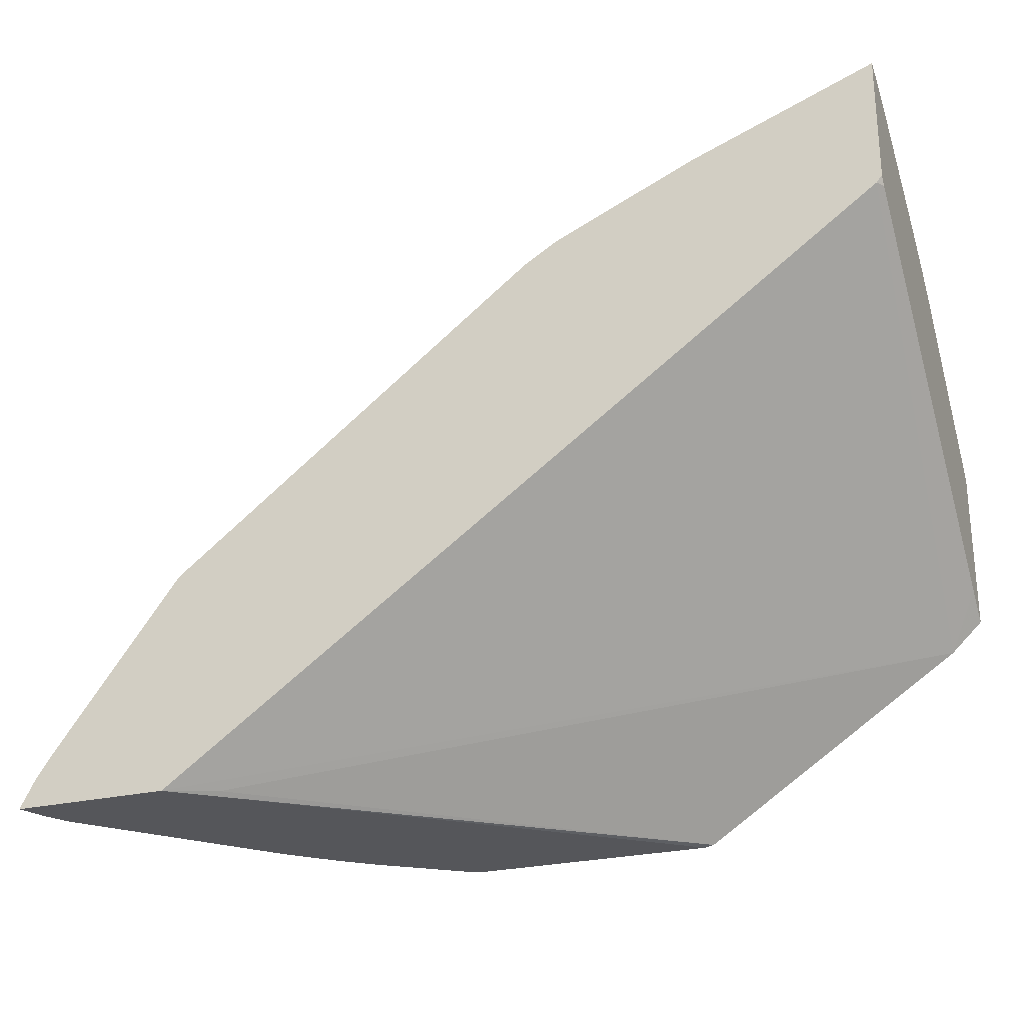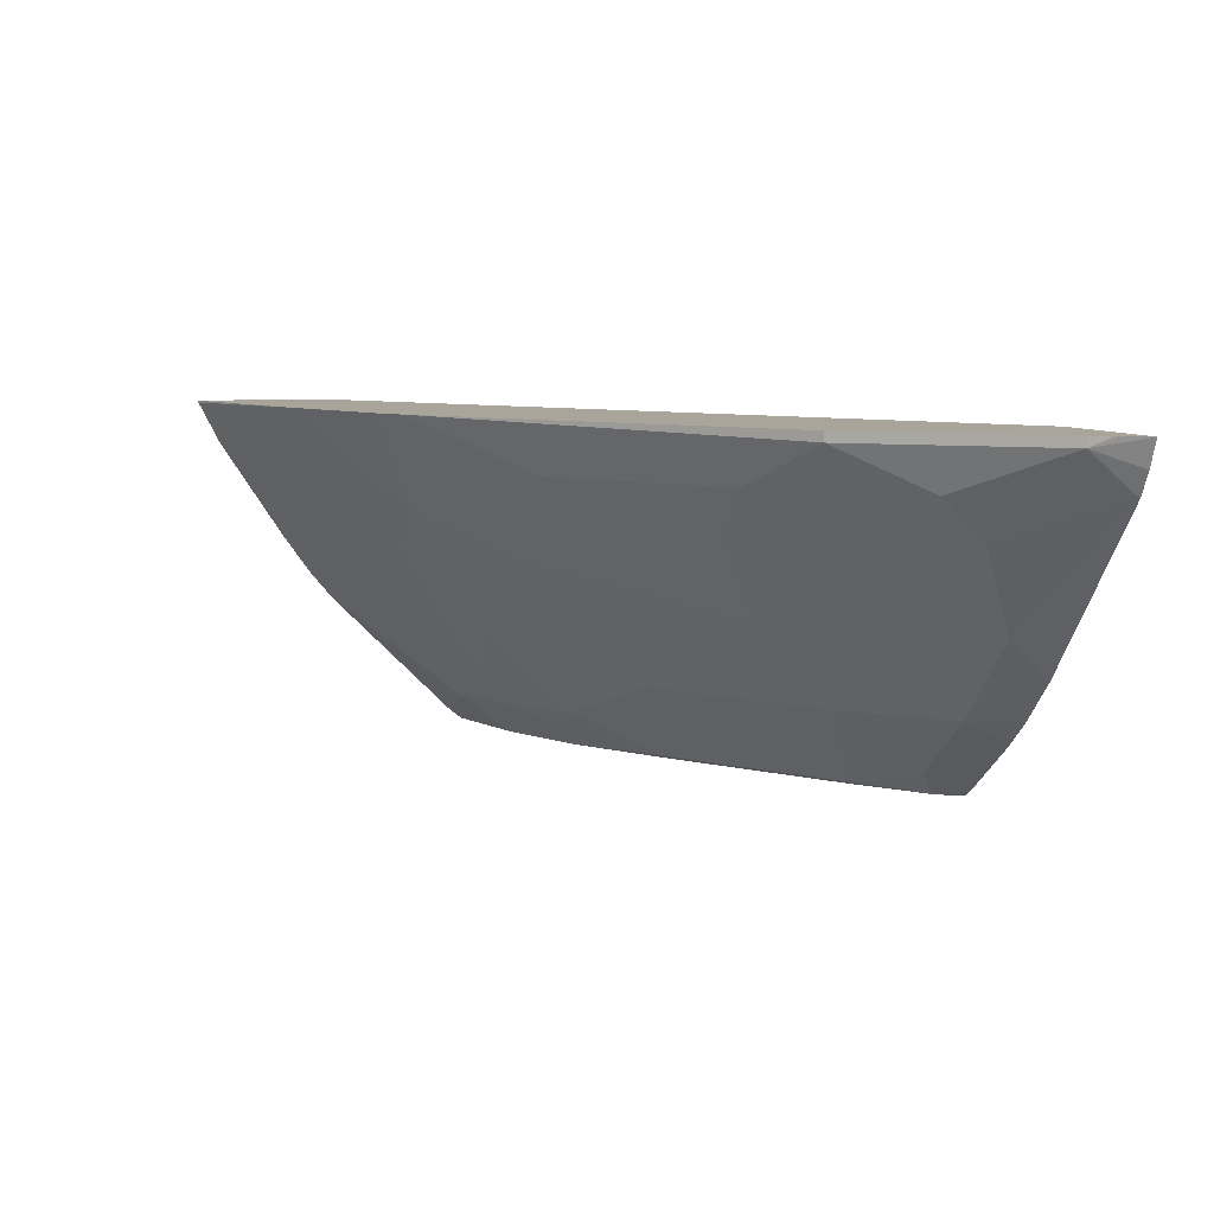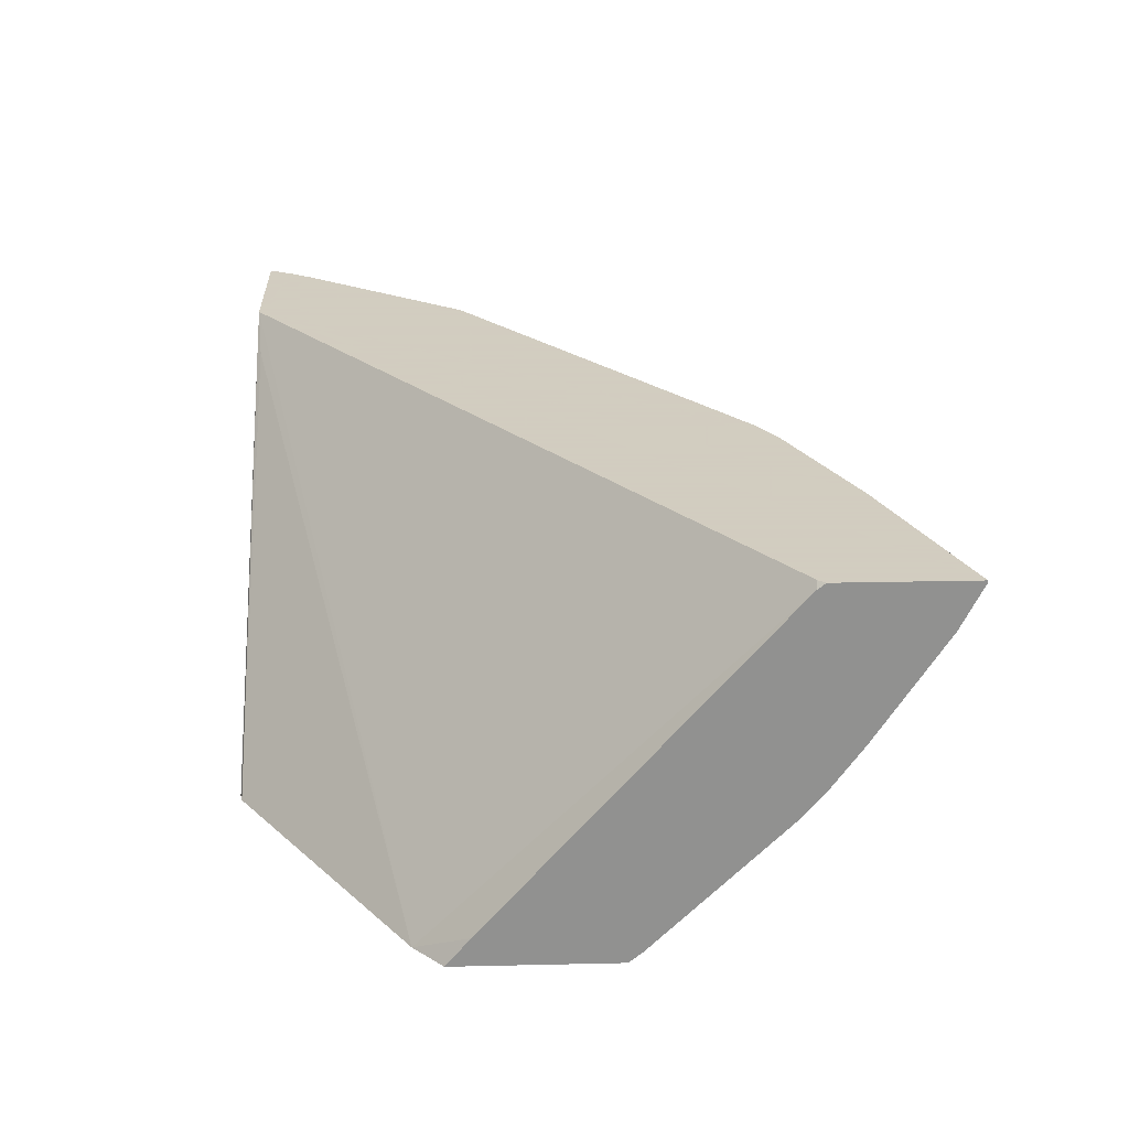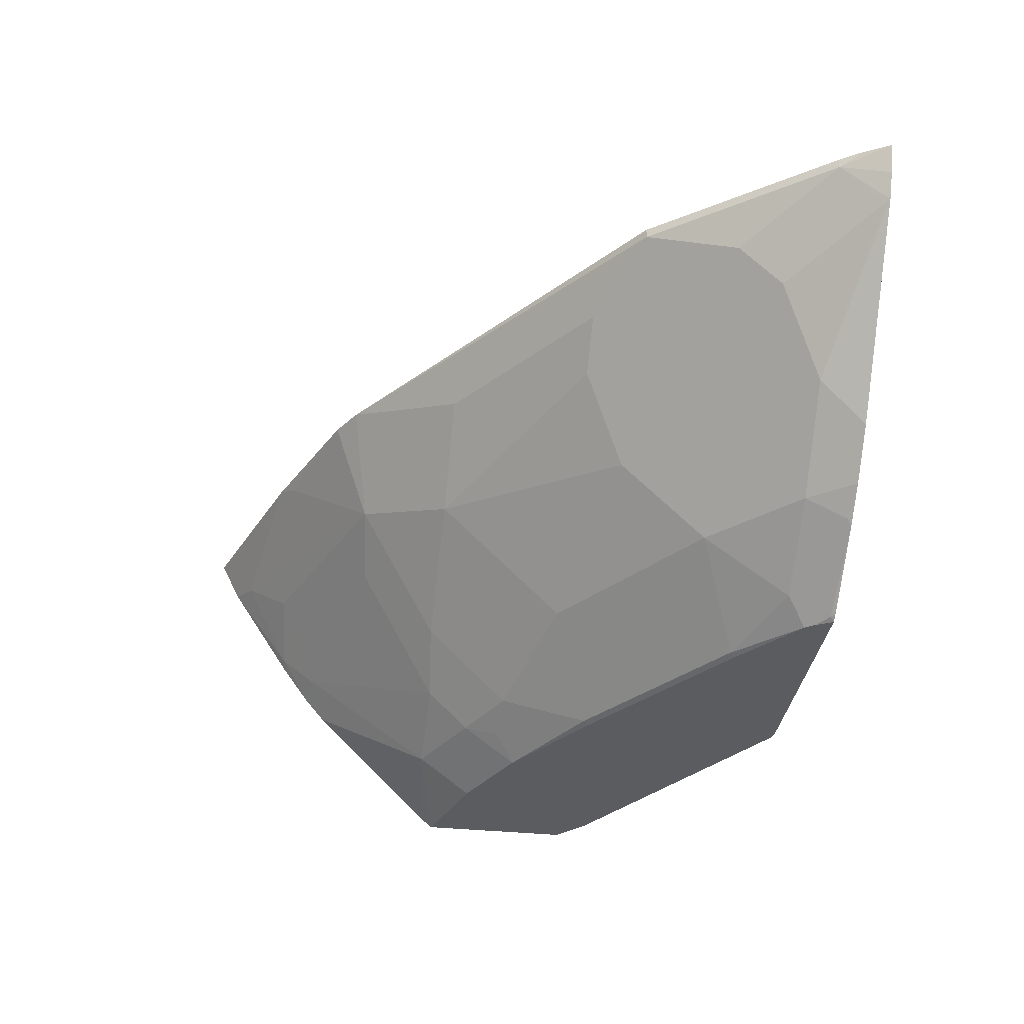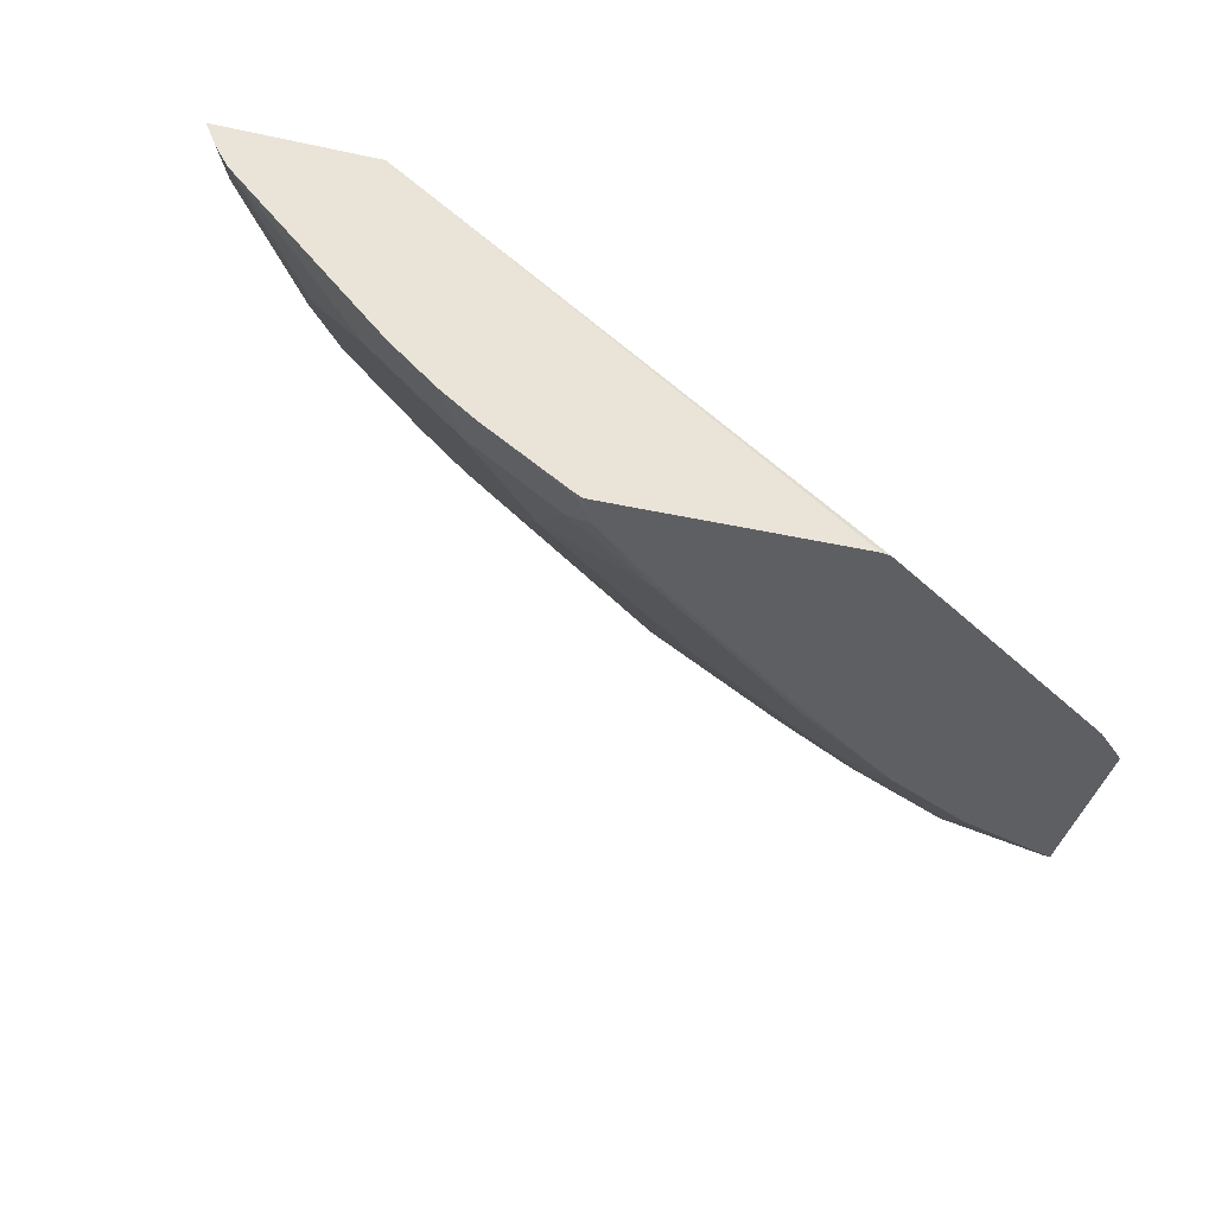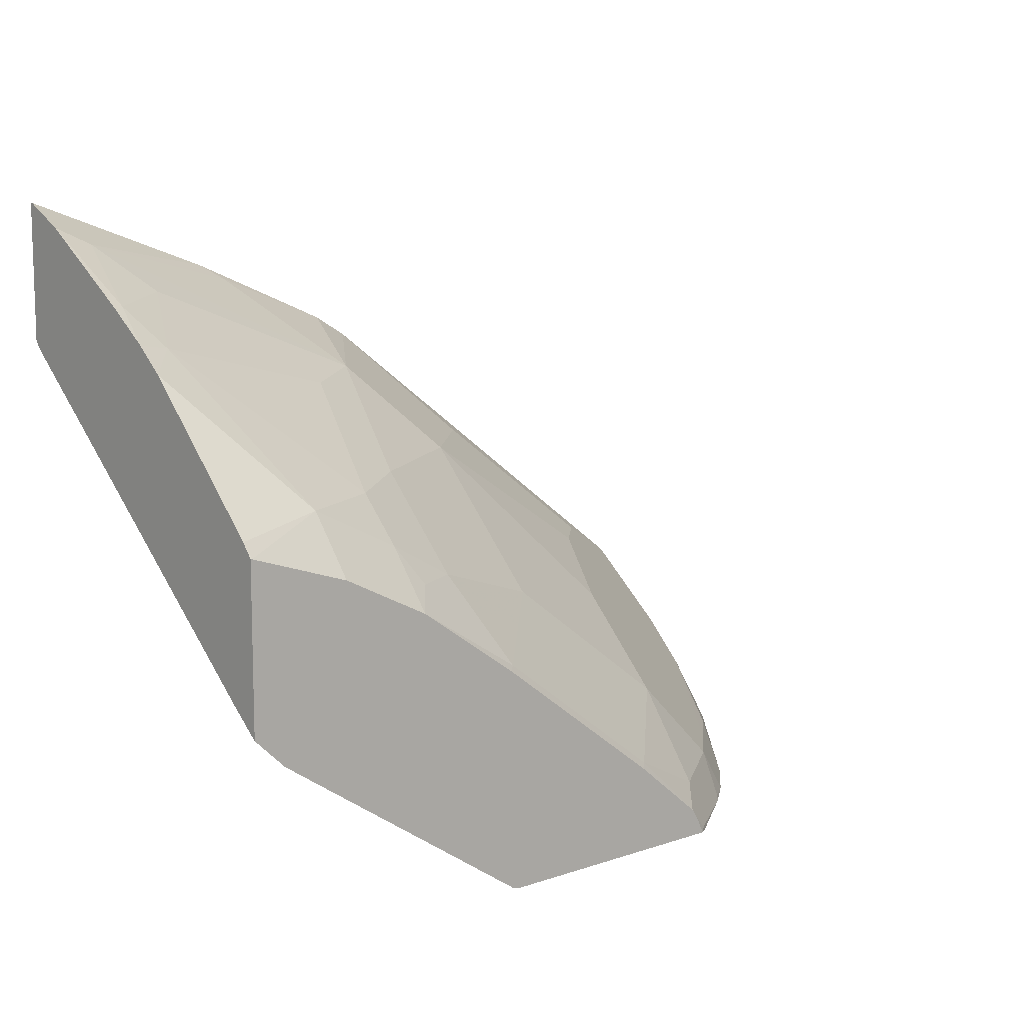
<metadata>
{"format":"obj","ext":"obj","renderer":"f3d","projection":"perspective","resolution":1024,"background":"white","views":[{"elev":-25.8,"azim":-159.0,"up":"+Z"},{"elev":7.5,"azim":73.2,"up":"+Y"},{"elev":24.3,"azim":-92.1,"up":"+Y"},{"elev":-34.5,"azim":81.9,"up":"+Y"},{"elev":-40.7,"azim":165.1,"up":"+Y"},{"elev":10.6,"azim":-40.4,"up":"+Z"}]}
</metadata>
<code>
v 0.4535 -0.06962 0.5527
v 0.449 -0.06962 0.5536
v 0.6404 0.08796 0.5527
v 0.5734 -0.06962 0.5527
v 0.3234 -0.06962 0.6374
v 0.6384 0.08895 0.5547
v 0.6603 0.1043 0.5527
v 0.5736 -0.06951 0.5527
v 0.5756 -0.06802 0.5547
v 0.5692 -0.06962 0.5611
v 0.3087 -0.06962 0.6514
v 0.3087 -0.0558 0.6628
v 0.3087 0.1013 0.7993
v 0.3113 0.1043 0.8
v 0.7357 0.1043 0.5527
v 0.5776 -0.06704 0.5527
v 0.6155 -0.0391 0.5527
v 0.566 -0.06962 0.566
v 0.3087 -0.06962 0.7282
v 0.3087 0.1043 0.8033
v 0.729 0.1043 0.5652
v 0.7221 0.09942 0.5756
v 0.7305 0.09114 0.5527
v 0.6175 -0.03661 0.5547
v 0.6175 -0.02616 0.5756
v 0.6321 -0.02507 0.5527
v 0.5337 -0.06802 0.5966
v 0.5316 -0.06962 0.5944
v 0.5756 -0.05755 0.5756
v 0.3094 -0.06962 0.728
v 0.3087 -0.06457 0.7344
v 0.3087 0.1043 0.8661
v 0.7278 0.1043 0.5672
v 0.6593 0.09942 0.6594
v 0.6803 0.07849 0.6175
v 0.6803 0.05755 0.5966
v 0.7221 0.07849 0.5547
v 0.7241 0.07948 0.5527
v 0.7221 0.1043 0.5756
v 0.653 -0.004147 0.5527
v 0.6384 -0.005219 0.5756
v 0.6384 0.0157 0.5966
v 0.5756 -0.02616 0.6175
v 0.4501 -0.06802 0.6594
v 0.4479 -0.06962 0.6572
v 0.3567 -0.06962 0.7125
v 0.3559 -0.04884 0.7396
v 0.3087 -0.0227 0.7762
v 0.3087 0.1033 0.8661
v 0.3977 0.1043 0.8337
v 0.4822 0.1043 0.7947
v 0.6175 0.07849 0.6803
v 0.6384 0.07849 0.6594
v 0.6593 0.1043 0.6594
v 0.6593 0.0157 0.5756
v 0.5756 0.0157 0.6594
v 0.4919 -0.02616 0.6803
v 0.4291 -0.04708 0.7012
v 0.3985 -0.06962 0.6916
v 0.3245 0.0157 0.8058
v 0.3087 -0.00178 0.7972
v 0.3977 -0.04884 0.7186
v 0.3977 -0.0279 0.7396
v 0.3087 0.08244 0.8556
v 0.3245 0.07849 0.8477
v 0.4082 0.09942 0.8268
v 0.4662 0.1043 0.8043
v 0.4501 0.05755 0.7849
v 0.5129 0.05755 0.7431
v 0.4919 0.09942 0.7849
v 0.5965 0.05755 0.6803
v 0.5337 0.07849 0.7431
v 0.4919 0.03663 0.7431
v 0.4291 -0.02616 0.7221
v 0.4082 -0.05755 0.7012
v 0.3454 0.05755 0.8268
v 0.314 0.03487 0.8233
v 0.3087 0.01164 0.8084
v 0.4187 0.03487 0.7814
v 0.4291 -0.005219 0.7431
v 0.3087 0.03198 0.8228
f 40 55 41
f 42 53 56
f 44 59 45
f 42 56 43
f 43 56 57
f 43 57 44
f 44 58 59
f 47 60 61
f 46 59 47
f 50 64 65
f 47 61 48
f 47 59 62
f 47 62 63
f 47 63 60
f 38 55 40
f 49 64 50
f 44 57 58
f 37 55 38
f 32 49 50
f 36 41 55
f 25 43 29
f 50 65 66
f 27 29 43
f 27 43 44
f 27 44 45
f 27 45 28
f 30 46 47
f 36 55 37
f 30 47 31
f 34 51 52
f 34 52 53
f 34 53 36
f 34 36 35
f 34 54 51
f 36 53 42
f 36 42 41
f 31 47 48
f 50 66 67
f 62 80 63
f 51 68 69
f 62 74 80
f 63 80 68
f 63 68 79
f 64 81 77
f 64 77 65
f 65 77 76
f 65 76 68
f 60 68 76
f 65 68 66
f 68 80 73
f 68 73 69
f 69 72 70
f 69 73 71
f 73 80 74
f 77 81 78
f 25 42 43
f 66 68 67
f 60 79 68
f 60 63 79
f 60 78 61
f 51 69 70
f 51 70 52
f 52 71 56
f 52 56 53
f 52 70 72
f 52 72 69
f 52 69 71
f 56 71 73
f 56 73 57
f 57 73 74
f 57 74 58
f 58 74 62
f 58 62 75
f 58 75 59
f 59 75 62
f 60 76 77
f 60 77 78
f 51 67 68
f 25 41 42
f 18 27 28
f 25 26 40
f 1 11 5
f 1 5 2
f 2 5 6
f 2 6 3
f 3 6 7
f 4 8 9
f 4 9 10
f 1 19 11
f 5 11 12
f 5 13 14
f 5 14 7
f 5 7 6
f 7 14 20
f 7 20 32
f 7 32 50
f 7 50 67
f 5 12 13
f 7 67 51
f 1 30 19
f 1 59 46
f 1 2 3
f 25 40 41
f 1 7 15
f 1 15 23
f 1 23 38
f 1 38 40
f 1 40 26
f 1 46 30
f 1 26 17
f 1 16 8
f 1 8 4
f 1 4 10
f 1 10 18
f 1 18 28
f 1 28 45
f 1 45 59
f 1 17 16
f 7 51 54
f 1 3 7
f 7 39 33
f 17 24 25
f 17 25 18
f 17 26 24
f 18 25 29
f 18 29 27
f 19 30 31
f 21 33 22
f 15 22 23
f 22 34 35
f 22 36 37
f 22 37 38
f 22 38 23
f 22 33 39
f 22 39 54
f 22 54 34
f 7 54 39
f 22 35 36
f 15 21 22
f 24 26 25
f 11 13 12
f 7 33 21
f 7 21 15
f 8 16 9
f 9 16 17
f 9 17 18
f 13 20 14
f 11 19 31
f 11 31 48
f 9 18 10
f 11 61 78
f 11 78 81
f 11 81 64
f 11 64 49
f 11 49 32
f 11 32 20
f 11 20 13
f 11 48 61

</code>
